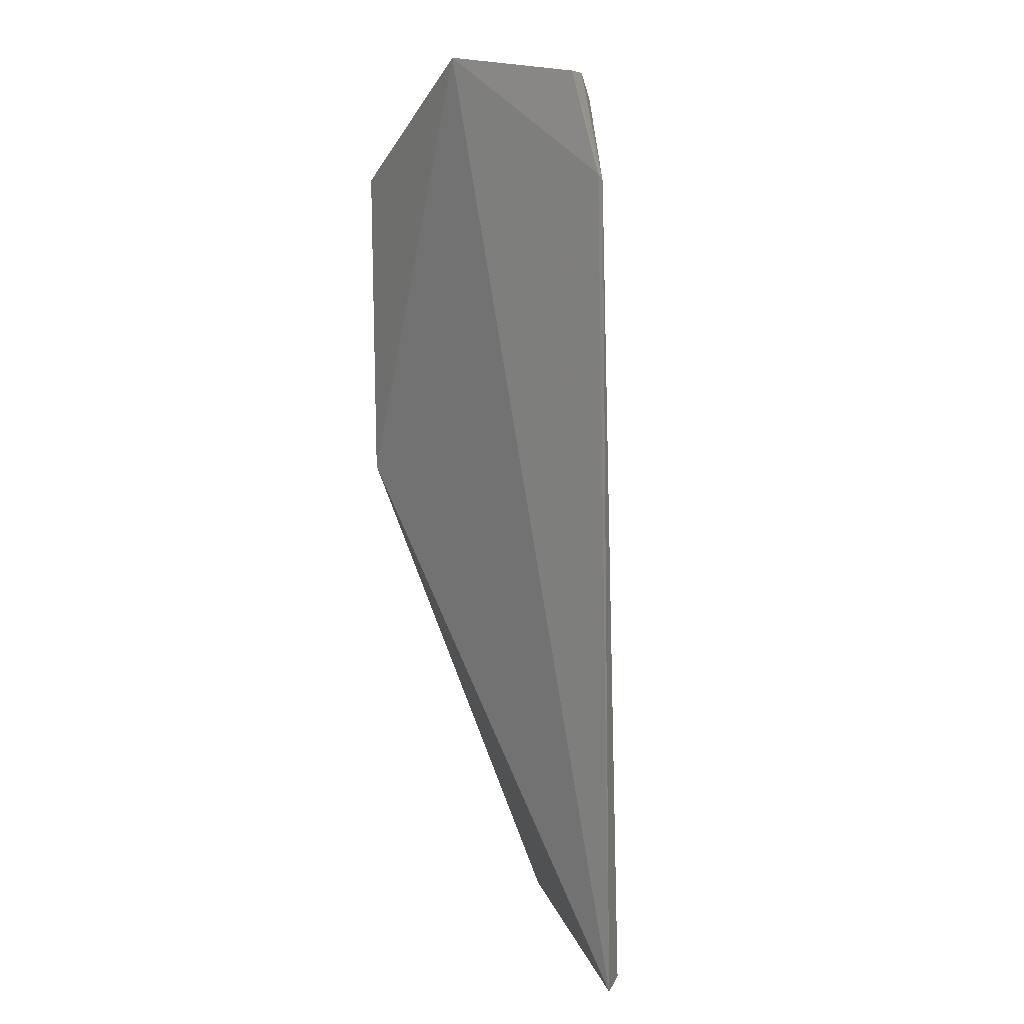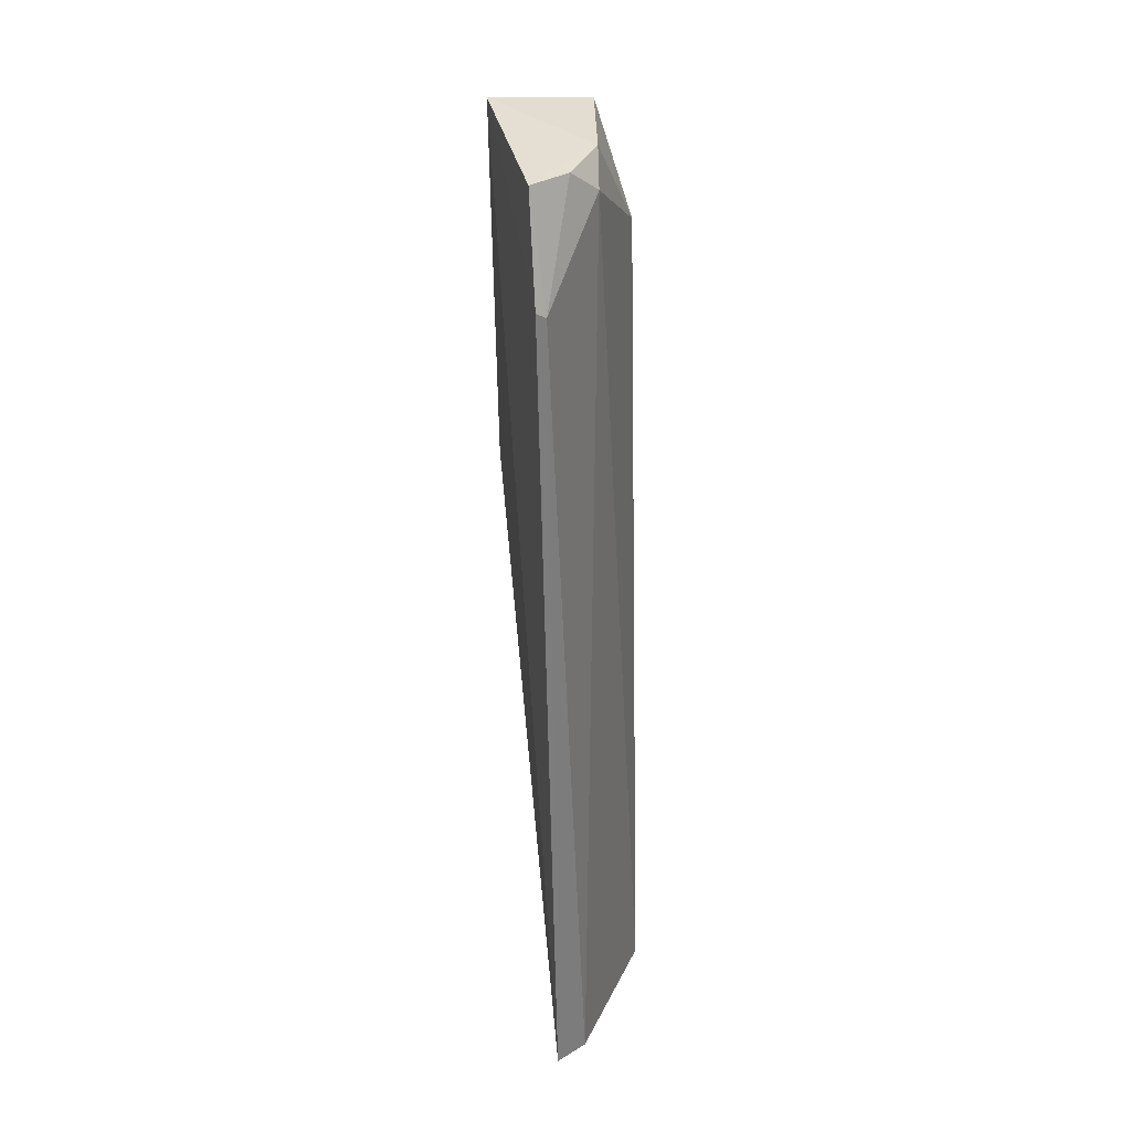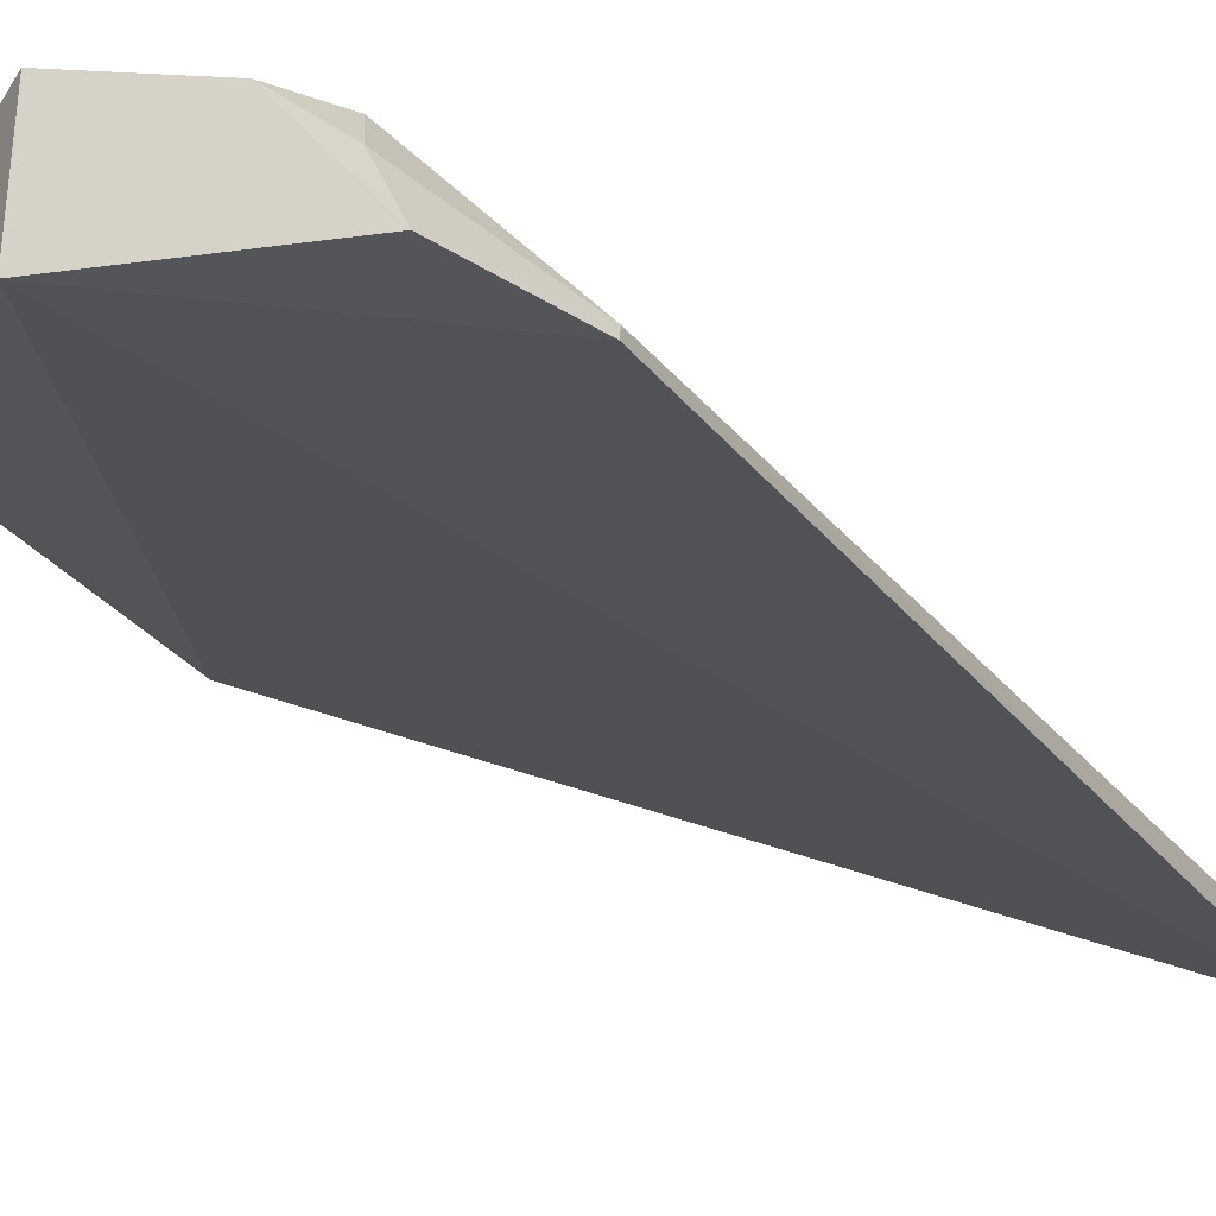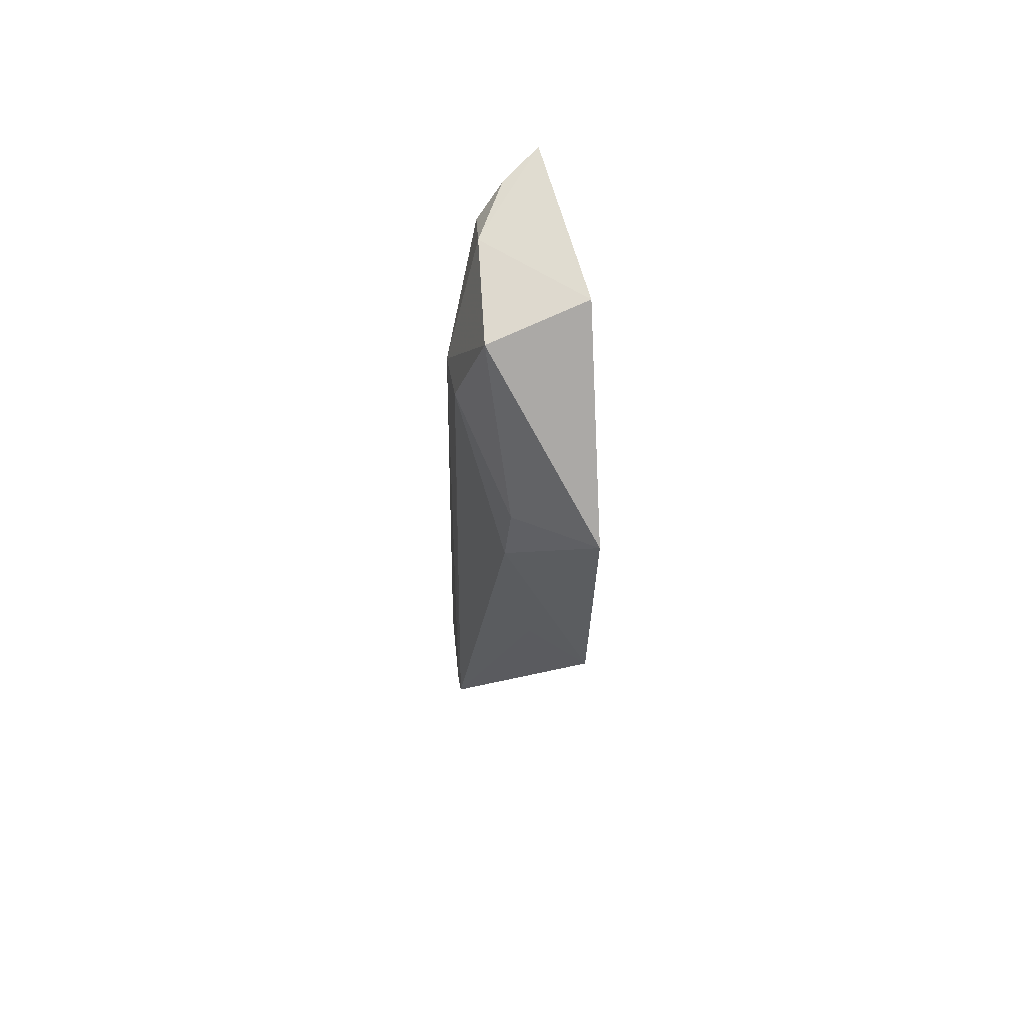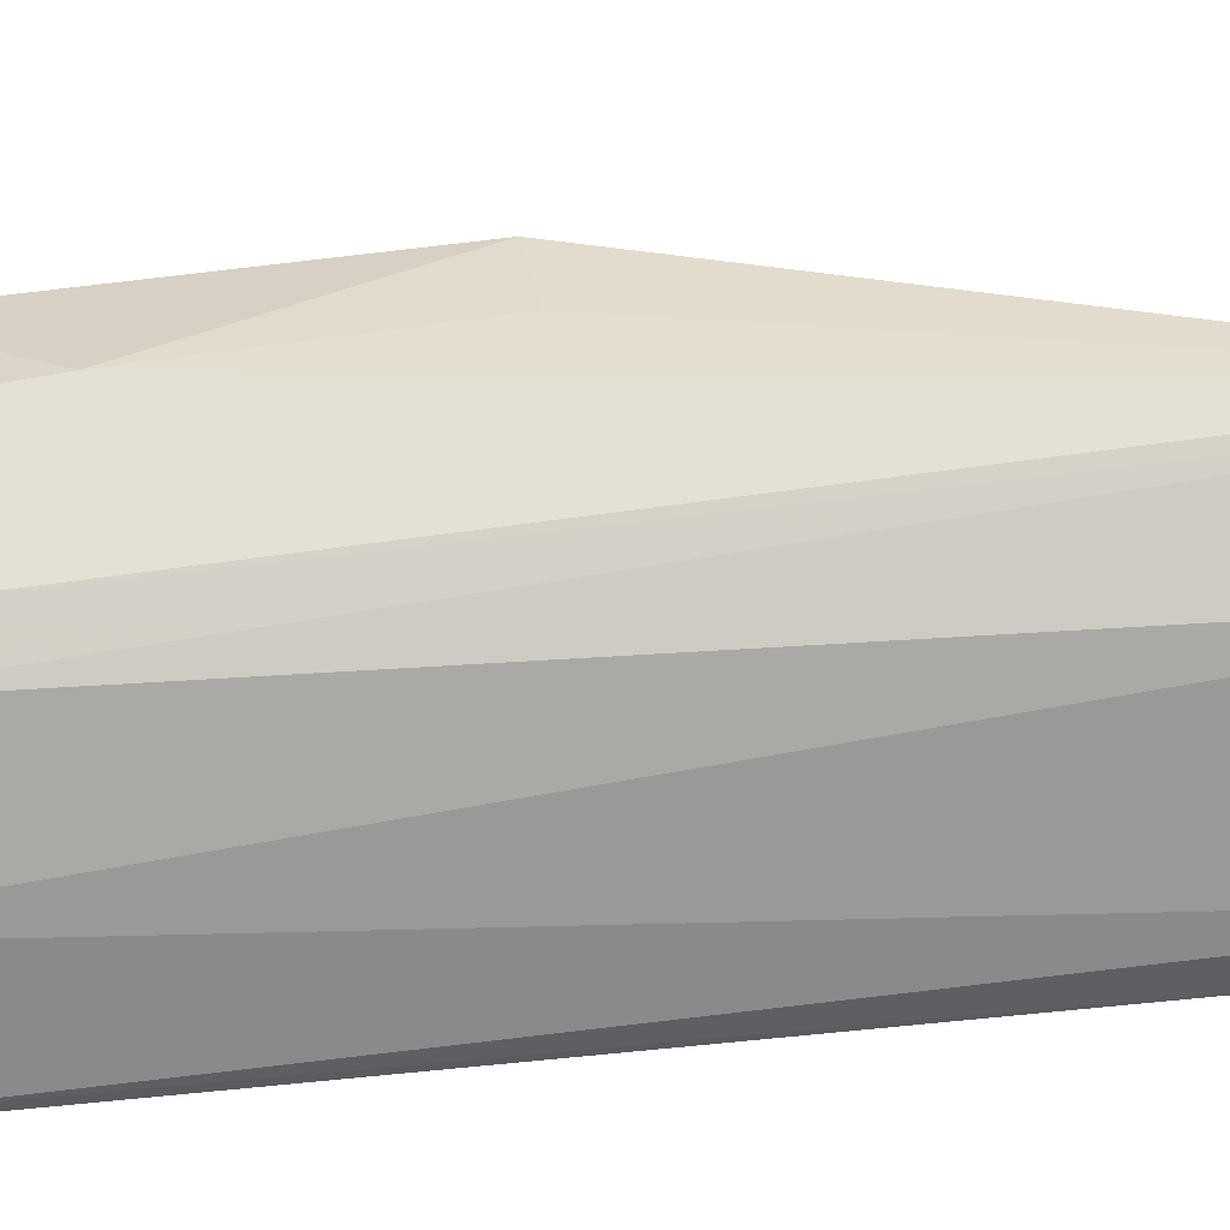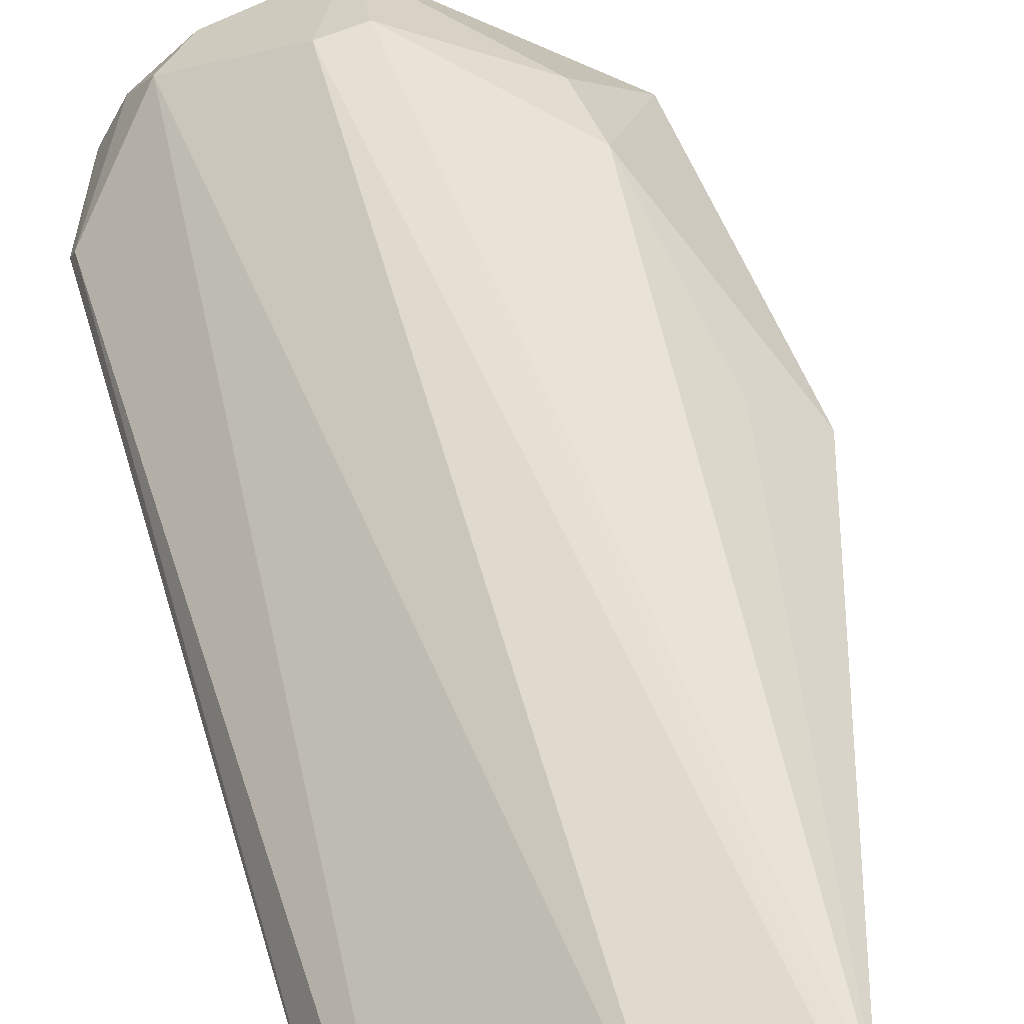
<metadata>
{"format":"obj","ext":"obj","renderer":"f3d","projection":"perspective","resolution":1024,"background":"white","views":[{"elev":14.7,"azim":40.3,"up":"+Z"},{"elev":34.3,"azim":72.2,"up":"+Z"},{"elev":-24.5,"azim":24.5,"up":"+Y"},{"elev":67.6,"azim":-110.0,"up":"+Z"},{"elev":71.3,"azim":83.4,"up":"+Y"},{"elev":43.9,"azim":163.8,"up":"+Y"}]}
</metadata>
<code>
v 0.04344 0.02367 0.497
v 0.05724 0.02481 0.2647
v 0.03493 0.04111 0.49
v 0.004705 0.05719 0.4731
v -0.03813 0.03969 0.3873
v 0.02574 0.05667 0.2641
v 0.002295 0.05076 0.4963
v 0.05206 0.02458 0.4722
v 0.003221 0.02686 0.4993
v 0.01381 0.05587 0.4724
v 0.002569 0.06215 0.2645
v 0.0266 0.04356 0.4961
v -0.03769 0.03918 0.4666
v 0.05267 0.02206 0.4739
v 0.03825 0.03384 0.4961
v 0.0536 0.03322 0.2644
v 0.005525 0.0618 0.2672
v -0.02054 0.0533 0.4565
v -0.02113 0.05506 0.4375
v -0.0245 0.04983 0.3859
f 9 5 2
f 10 3 6
f 10 4 7
f 11 2 5
f 12 10 7
f 12 3 10
f 12 9 1
f 12 7 9
f 13 9 7
f 13 5 9
f 14 8 1
f 14 2 8
f 14 9 2
f 14 1 9
f 15 8 3
f 15 1 8
f 15 12 1
f 15 3 12
f 16 6 3
f 16 3 8
f 16 8 2
f 16 11 6
f 16 2 11
f 17 10 6
f 17 6 11
f 17 11 4
f 17 4 10
f 18 13 7
f 18 7 4
f 19 18 4
f 19 4 11
f 19 5 13
f 19 13 18
f 20 19 11
f 20 11 5
f 20 5 19

</code>
